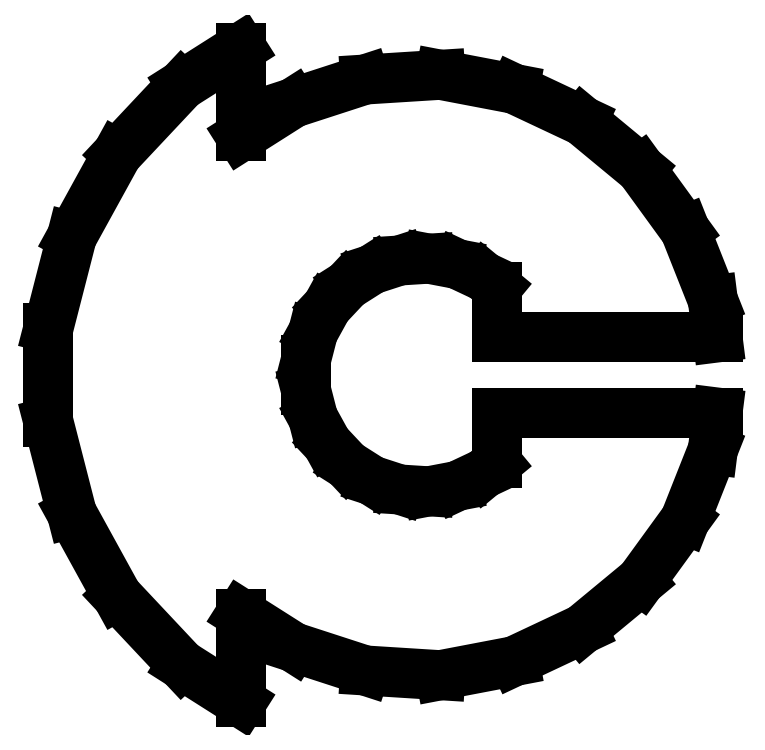
<metadata>
{"format":"dxf","ext":"dxf","renderer":"ezdxf+matplotlib","layout":"modelspace","background":"white","min_lineweight":24,"dpi":150}
</metadata>
<code>
0
SECTION
2
ENTITIES
0
LINE
8
0
10
-2.4
20
-3.177
11
-1.703
21
-3.619
0
LINE
8
0
10
-1.703
20
-3.619
11
-0.7495
21
-3.929
0
LINE
8
0
10
-0.7495
20
-3.929
11
0.2512
21
-3.992
0
LINE
8
0
10
0.2512
20
-3.992
11
1.236
21
-3.804
0
LINE
8
0
10
1.236
20
-3.804
11
2.143
21
-3.377
0
LINE
8
0
10
2.143
20
-3.377
11
2.916
21
-2.738
0
LINE
8
0
10
2.916
20
-2.738
11
3.505
21
-1.927
0
LINE
8
0
10
3.505
20
-1.927
11
3.874
21
-0.9948
0
LINE
8
0
10
3.874
20
-0.9948
11
3.937
21
-0.5
0
LINE
8
0
10
3.937
20
-0.5
11
1
21
-0.5
0
LINE
8
0
10
1
20
-0.5
11
1
21
-1.169
0
LINE
8
0
10
1
20
-1.169
11
0.8305
21
-1.309
0
LINE
8
0
10
0.8305
20
-1.309
11
0.479
21
-1.474
0
LINE
8
0
10
0.479
20
-1.474
11
0.09732
21
-1.547
0
LINE
8
0
10
0.09732
20
-1.547
11
-0.2904
21
-1.523
0
LINE
8
0
10
-0.2904
20
-1.523
11
-0.66
21
-1.402
0
LINE
8
0
10
-0.66
20
-1.402
11
-0.988
21
-1.194
0
LINE
8
0
10
-0.988
20
-1.194
11
-1.254
21
-0.9111
0
LINE
8
0
10
-1.254
20
-0.9111
11
-1.441
21
-0.5706
0
LINE
8
0
10
-1.441
20
-0.5706
11
-1.538
21
-0.1943
0
LINE
8
0
10
-1.538
20
-0.1943
11
-1.538
21
0.1943
0
LINE
8
0
10
-1.538
20
0.1943
11
-1.441
21
0.5706
0
LINE
8
0
10
-1.441
20
0.5706
11
-1.254
21
0.9111
0
LINE
8
0
10
-1.254
20
0.9111
11
-0.988
21
1.194
0
LINE
8
0
10
-0.988
20
1.194
11
-0.66
21
1.402
0
LINE
8
0
10
-0.66
20
1.402
11
-0.2904
21
1.523
0
LINE
8
0
10
-0.2904
20
1.523
11
0.09732
21
1.547
0
LINE
8
0
10
0.09732
20
1.547
11
0.479
21
1.474
0
LINE
8
0
10
0.479
20
1.474
11
0.8305
21
1.309
0
LINE
8
0
10
0.8305
20
1.309
11
1
21
1.169
0
LINE
8
0
10
1
20
1.169
11
1
21
0.5
0
LINE
8
0
10
1
20
0.5
11
3.937
21
0.5
0
LINE
8
0
10
3.937
20
0.5
11
3.874
21
0.9948
0
LINE
8
0
10
3.874
20
0.9948
11
3.505
21
1.927
0
LINE
8
0
10
3.505
20
1.927
11
2.916
21
2.738
0
LINE
8
0
10
2.916
20
2.738
11
2.143
21
3.377
0
LINE
8
0
10
2.143
20
3.377
11
1.236
21
3.804
0
LINE
8
0
10
1.236
20
3.804
11
0.2512
21
3.992
0
LINE
8
0
10
0.2512
20
3.992
11
-0.7495
21
3.929
0
LINE
8
0
10
-0.7495
20
3.929
11
-1.703
21
3.619
0
LINE
8
0
10
-1.703
20
3.619
11
-2.4
21
3.177
0
LINE
8
0
10
-2.4
20
3.177
11
-2.4
21
4.352
0
LINE
8
0
10
-2.4
20
4.352
11
-3.187
21
3.853
0
LINE
8
0
10
-3.187
20
3.853
11
-4.045
21
2.939
0
LINE
8
0
10
-4.045
20
2.939
11
-4.649
21
1.841
0
LINE
8
0
10
-4.649
20
1.841
11
-4.961
21
0.6267
0
LINE
8
0
10
-4.961
20
0.6267
11
-4.961
21
-0.6267
0
LINE
8
0
10
-4.961
20
-0.6267
11
-4.649
21
-1.841
0
LINE
8
0
10
-4.649
20
-1.841
11
-4.045
21
-2.939
0
LINE
8
0
10
-4.045
20
-2.939
11
-3.187
21
-3.853
0
LINE
8
0
10
-3.187
20
-3.853
11
-2.4
21
-4.352
0
LINE
8
0
10
-2.4
20
-4.352
11
-2.4
21
-3.177
0
ENDSEC
0
EOF

</code>
